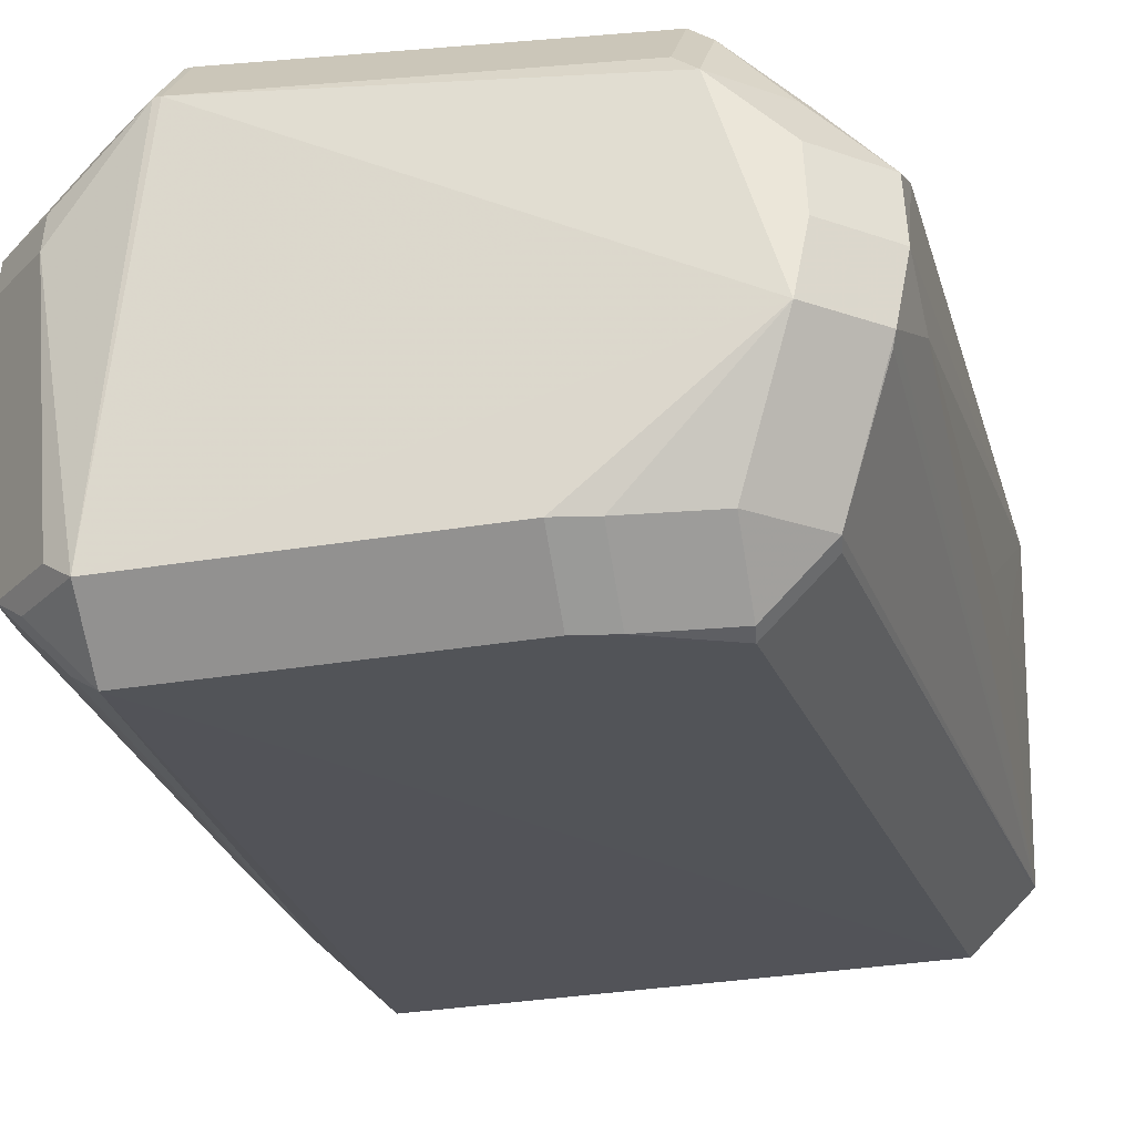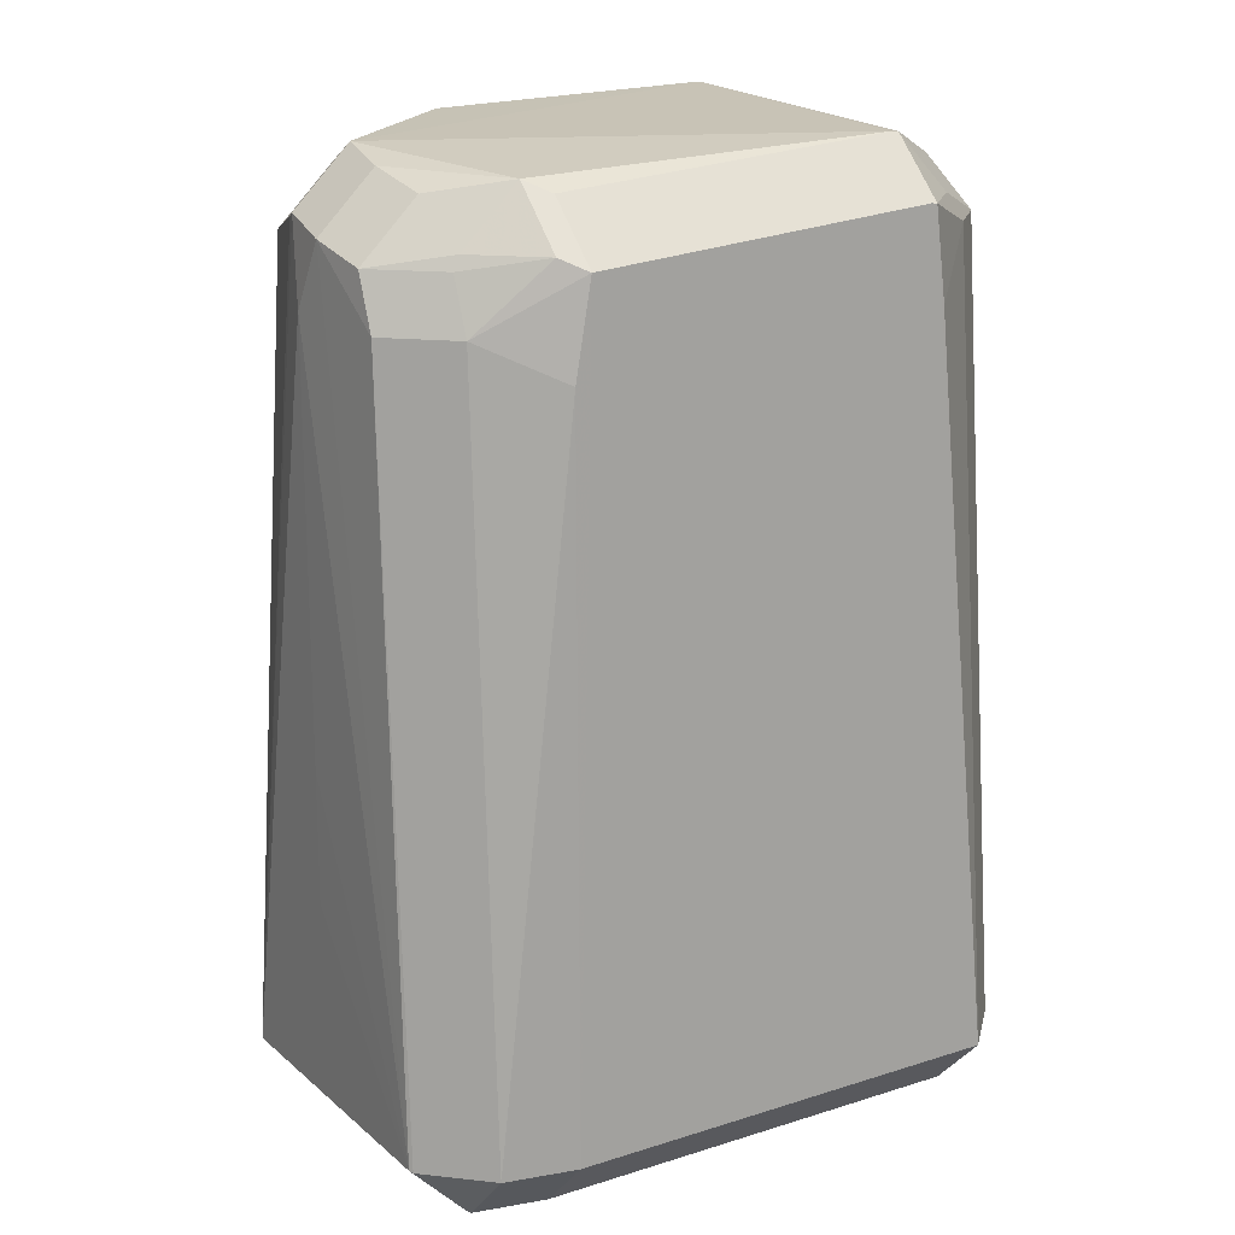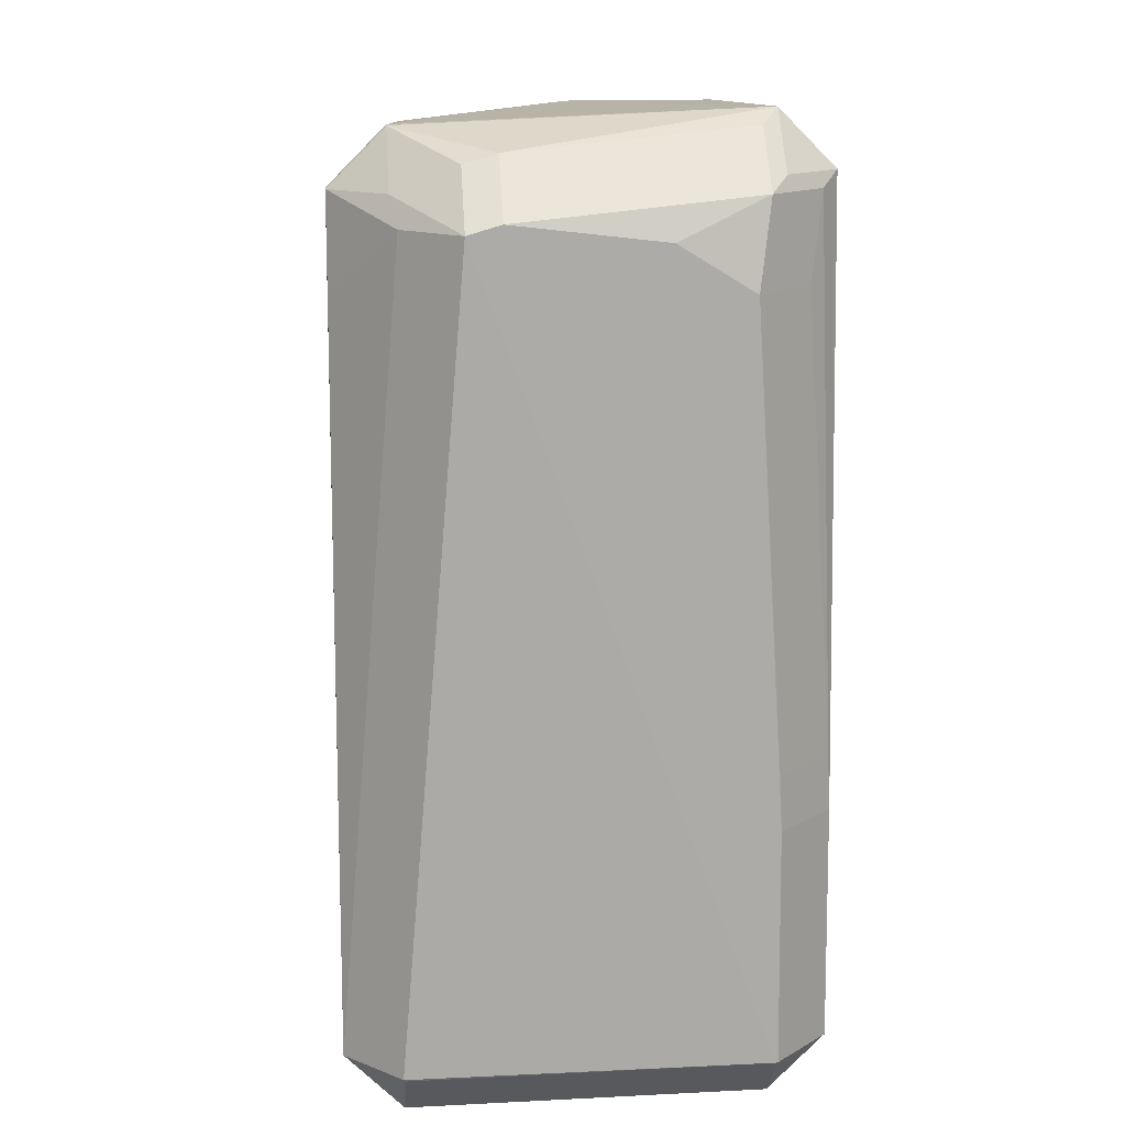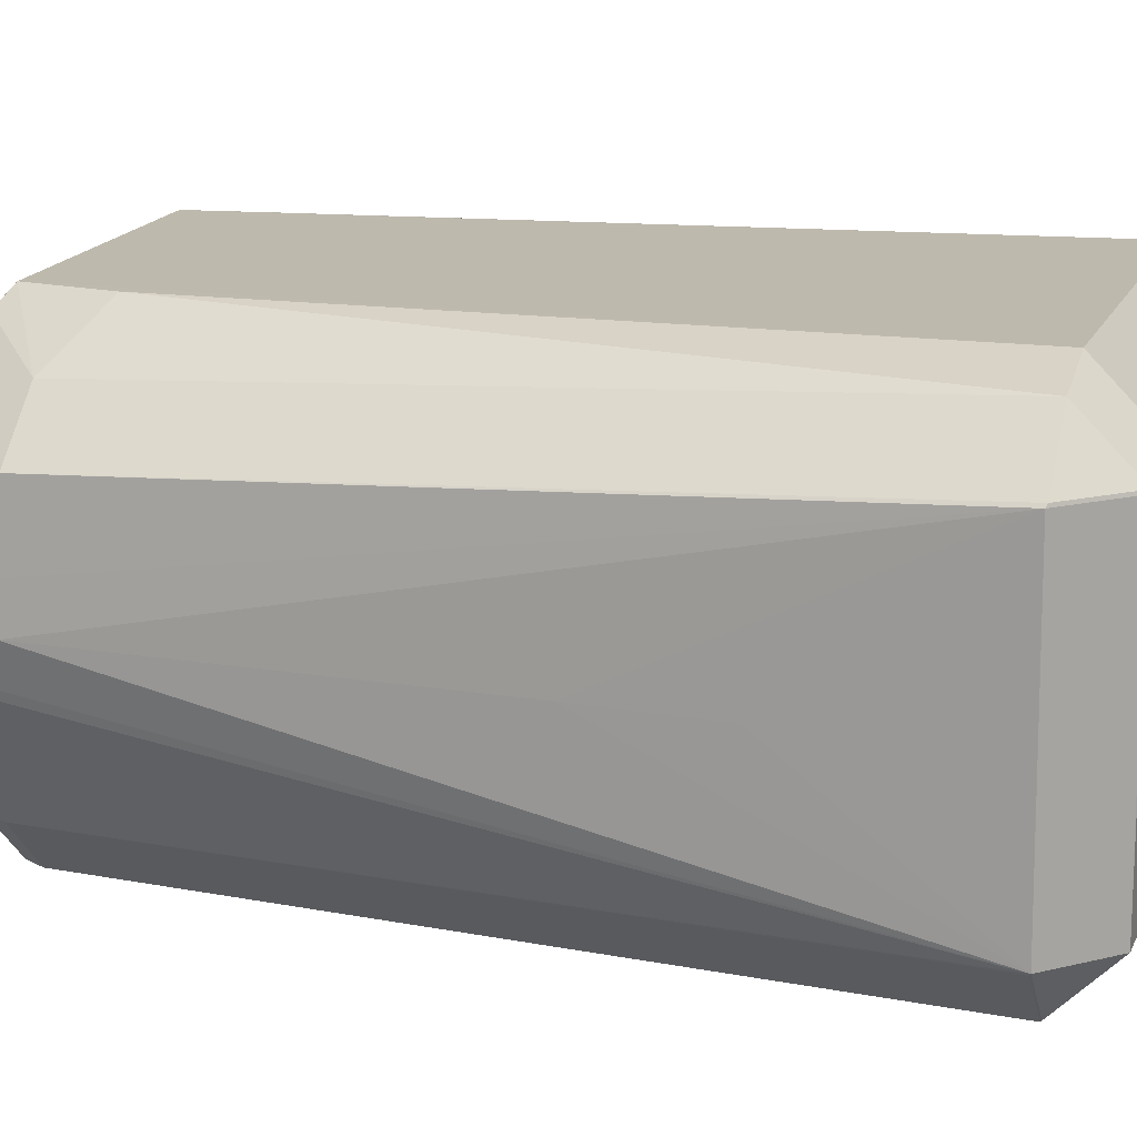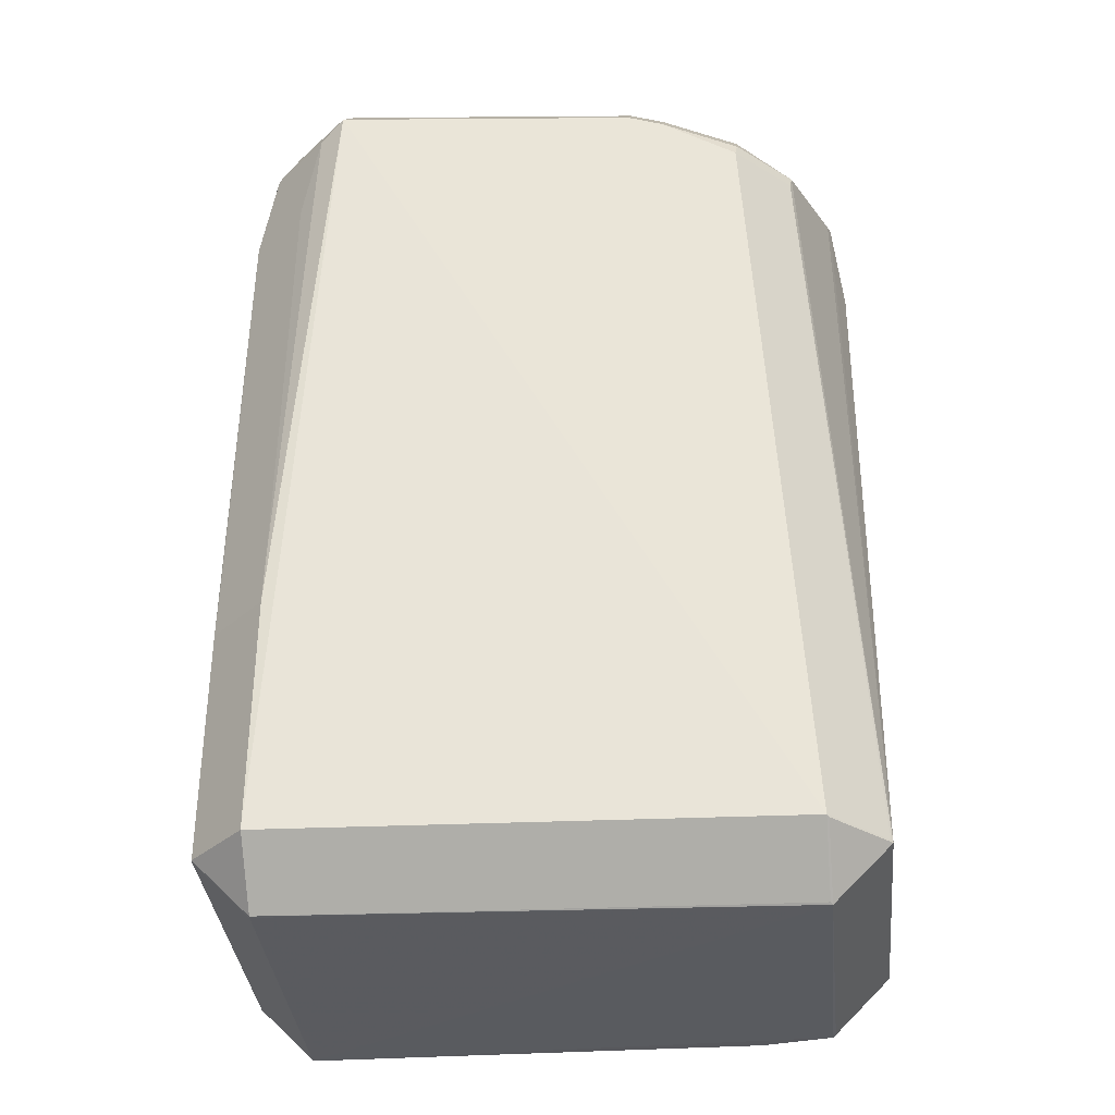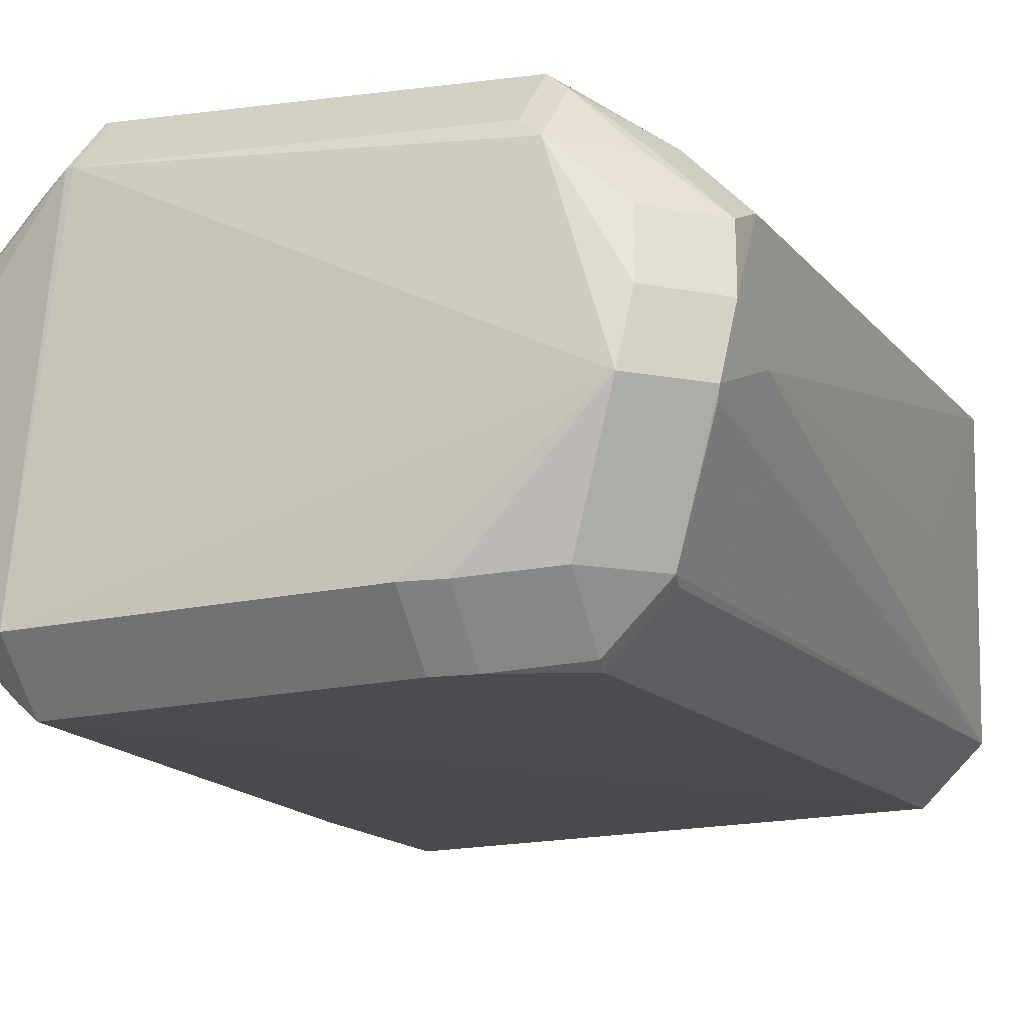
<metadata>
{"format":"obj","ext":"obj","renderer":"f3d","projection":"perspective","resolution":1024,"background":"white","views":[{"elev":-22.3,"azim":13.4,"up":"+Y"},{"elev":16.6,"azim":147.6,"up":"+Z"},{"elev":14.4,"azim":-95.1,"up":"+Z"},{"elev":15.4,"azim":108.0,"up":"+Y"},{"elev":-32.9,"azim":5.4,"up":"+Z"},{"elev":-13.5,"azim":21.3,"up":"+Y"}]}
</metadata>
<code>
v -0.03648 -0.01944 -0.01856
v -0.02935 -0.02657 -0.01856
v -0.02935 -0.01944 -0.01143
v -0.03902 -0.02173 -0.09282
v -0.03189 -0.02886 -0.09282
v 0.0398 0.003468 -0.1223
v -0.0399 0.01068 -0.02126
v -0.03277 0.01068 -0.01413
v -0.04003 0.01489 -0.02246
v -0.0329 0.02202 -0.02246
v -0.0329 0.01489 -0.01534
v 0.03919 -0.01956 -0.1223
v 0.03206 -0.02669 -0.1223
v 0.03206 -0.01956 -0.1295
v 0.02385 0.03008 -0.03414
v -0.0392 -0.02165 -0.1224
v -0.03207 -0.02165 -0.1296
v -0.03322 -0.02166 -0.01671
v -0.02609 -0.02879 -0.01671
v -0.02609 -0.02166 -0.009578
v 0.03918 -0.002632 -0.01913
v 0.03205 -0.002632 -0.012
v 0.04026 0.000508 -0.08136
v 0.03879 -0.004045 -0.01969
v 0.03968 0.01366 -0.02299
v 0.03255 0.02079 -0.02299
v 0.03255 0.01366 -0.01586
v -0.02386 0.03006 -0.03018
v 0.01223 -0.02691 -0.01799
v 0.01223 -0.01978 -0.01086
v 0.04039 0.00558 -0.02088
v 0.03326 0.00558 -0.01375
v 0.03944 -0.0193 -0.1225
v 0.03231 -0.02643 -0.1225
v 0.03231 -0.0193 -0.1297
v 0.02184 0.03006 -0.02272
v 0.02184 0.02293 -0.0156
v -0.04032 0.02297 -0.1223
v -0.03319 0.0301 -0.1223
v -0.03319 0.02297 -0.1295
v -0.02159 0.03004 -0.01878
v -0.02159 0.02291 -0.01165
v -0.04043 0.02321 -0.1221
v -0.0333 0.03034 -0.1221
v -0.0333 0.02321 -0.1292
v 0.04009 0.0001392 -0.09761
v 0.03168 0.02053 -0.02129
v 0.02455 0.02766 -0.02129
v 0.02455 0.02053 -0.01416
v -0.03929 -0.008281 -0.02354
v -0.02951 0.02291 -0.01886
v -0.02239 0.03004 -0.01886
v -0.02239 0.02291 -0.01173
v 0.03975 0.01634 -0.02963
v 0.03262 0.02347 -0.02963
v -0.03892 -0.02143 -0.08589
v -0.03179 -0.02856 -0.08589
v -0.03898 -0.0178 -0.02941
v -0.03185 -0.02493 -0.02941
v -0.03915 -0.02198 -0.1224
v -0.03202 -0.0291 -0.1224
v -0.03202 -0.02198 -0.1295
v 0.04006 0.02047 -0.1222
v 0.03293 0.02047 -0.1293
v 0.03337 -0.01912 -0.0249
v 0.02625 -0.02625 -0.0249
v 0.0167 -0.02668 -0.01934
v 0.0167 -0.01955 -0.01222
v 0.02376 0.03029 -0.1222
v 0.02376 0.02316 -0.1294
v 0.03975 0.02086 -0.1224
v 0.03262 0.02799 -0.1224
v 0.03262 0.02086 -0.1295
v 0.03365 -0.01831 -0.0231
v 0.02653 -0.02544 -0.0231
v 0.02653 -0.01831 -0.01598
v 0.04068 0.001166 -0.02906
f 20 22 42
f 30 22 20
f 18 19 20
f 23 63 77
f 13 19 61
f 61 60 62
f 20 42 53
f 53 8 20
f 29 13 66
f 19 13 29
f 77 63 31
f 63 54 31
f 44 36 69
f 2 57 19
f 43 38 16
f 16 9 43
f 16 4 58
f 60 4 16
f 51 53 52
f 8 53 11
f 21 74 24
f 77 31 21
f 41 44 52
f 36 44 41
f 25 31 54
f 43 44 45
f 39 44 69
f 28 44 10
f 28 10 52
f 52 44 28
f 58 4 56
f 61 19 5
f 19 57 5
f 57 2 59
f 58 1 50
f 50 16 58
f 20 8 3
f 68 76 22
f 22 30 68
f 74 76 75
f 74 65 33
f 24 74 33
f 33 23 77
f 77 21 33
f 33 21 24
f 15 55 72
f 15 72 69
f 36 55 15
f 69 36 15
f 48 55 36
f 9 16 7
f 16 50 7
f 7 50 1
f 62 35 14
f 40 35 17
f 17 35 62
f 40 70 73
f 73 35 40
f 73 64 35
f 66 75 67
f 67 29 66
f 12 33 65
f 35 33 34
f 63 23 46
f 23 33 46
f 55 48 26
f 22 32 49
f 49 42 22
f 71 73 72
f 71 54 63
f 6 33 63
f 63 46 6
f 6 46 33
f 27 49 32
f 48 49 47
f 42 49 37
f 29 30 20
f 20 19 29
f 9 10 44
f 43 9 44
f 1 2 19
f 19 18 1
f 51 10 9
f 52 10 51
f 11 51 9
f 53 51 11
f 21 76 74
f 22 76 21
f 41 53 42
f 52 53 41
f 22 21 32
f 32 21 31
f 40 38 45
f 45 38 43
f 40 45 39
f 39 45 44
f 5 4 60
f 5 60 61
f 5 56 4
f 57 56 5
f 59 56 57
f 58 56 59
f 2 1 59
f 59 1 58
f 3 1 18
f 3 18 20
f 40 39 70
f 70 39 69
f 75 65 74
f 66 65 75
f 7 11 9
f 8 11 7
f 1 3 7
f 7 3 8
f 64 33 35
f 63 33 64
f 61 62 14
f 14 13 61
f 17 38 40
f 17 16 38
f 17 62 60
f 60 16 17
f 73 70 69
f 69 72 73
f 30 29 67
f 67 68 30
f 76 68 67
f 67 75 76
f 12 65 66
f 66 13 12
f 13 14 34
f 34 14 35
f 34 12 13
f 33 12 34
f 26 25 54
f 54 55 26
f 63 64 71
f 64 73 71
f 71 55 54
f 72 55 71
f 27 32 31
f 31 25 27
f 25 26 47
f 47 26 48
f 47 27 25
f 49 27 47
f 37 41 42
f 36 41 37
f 37 48 36
f 37 49 48

</code>
